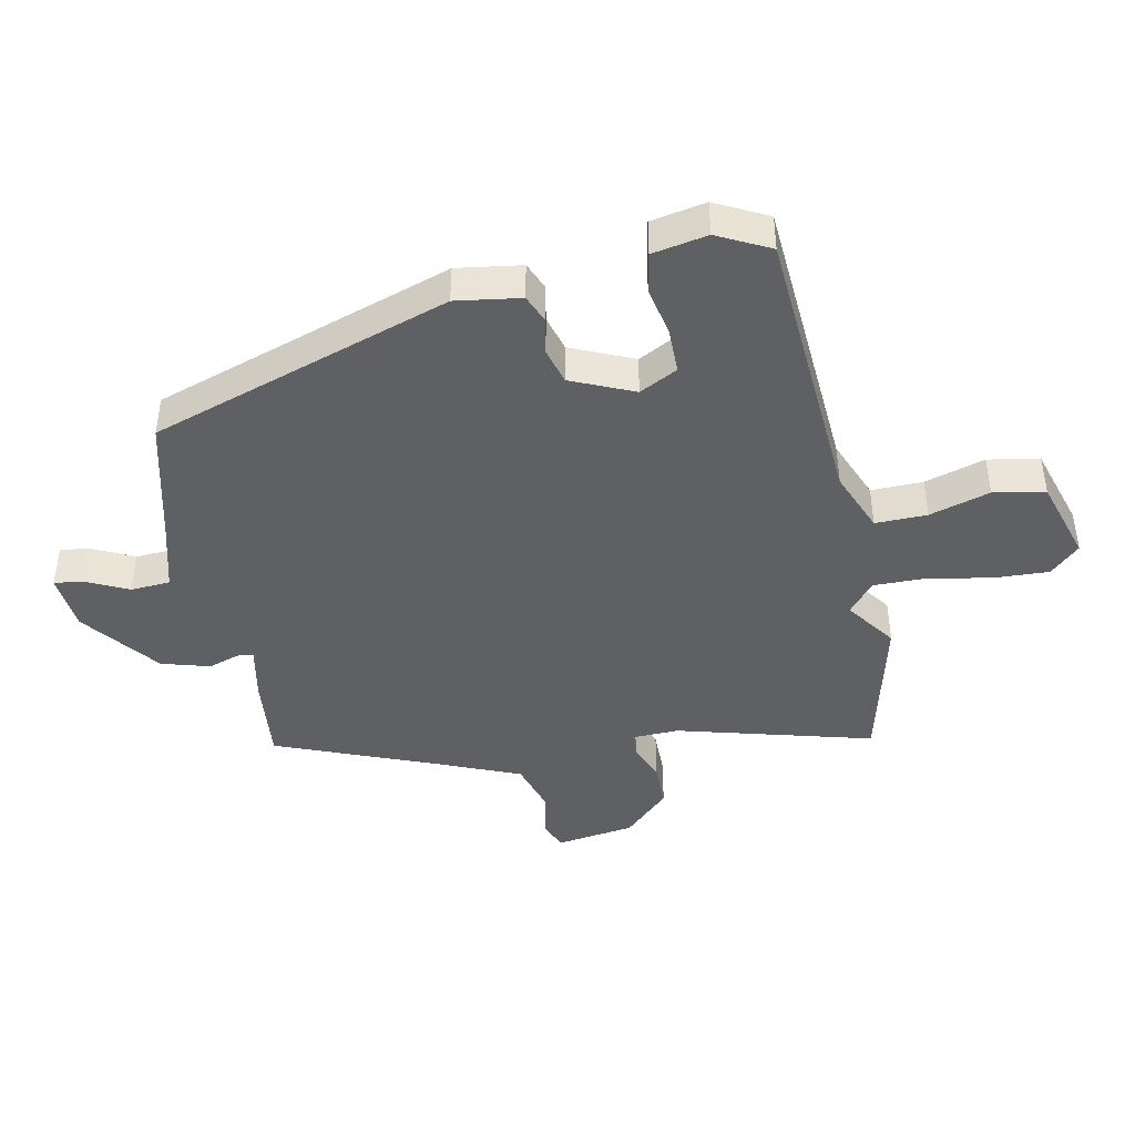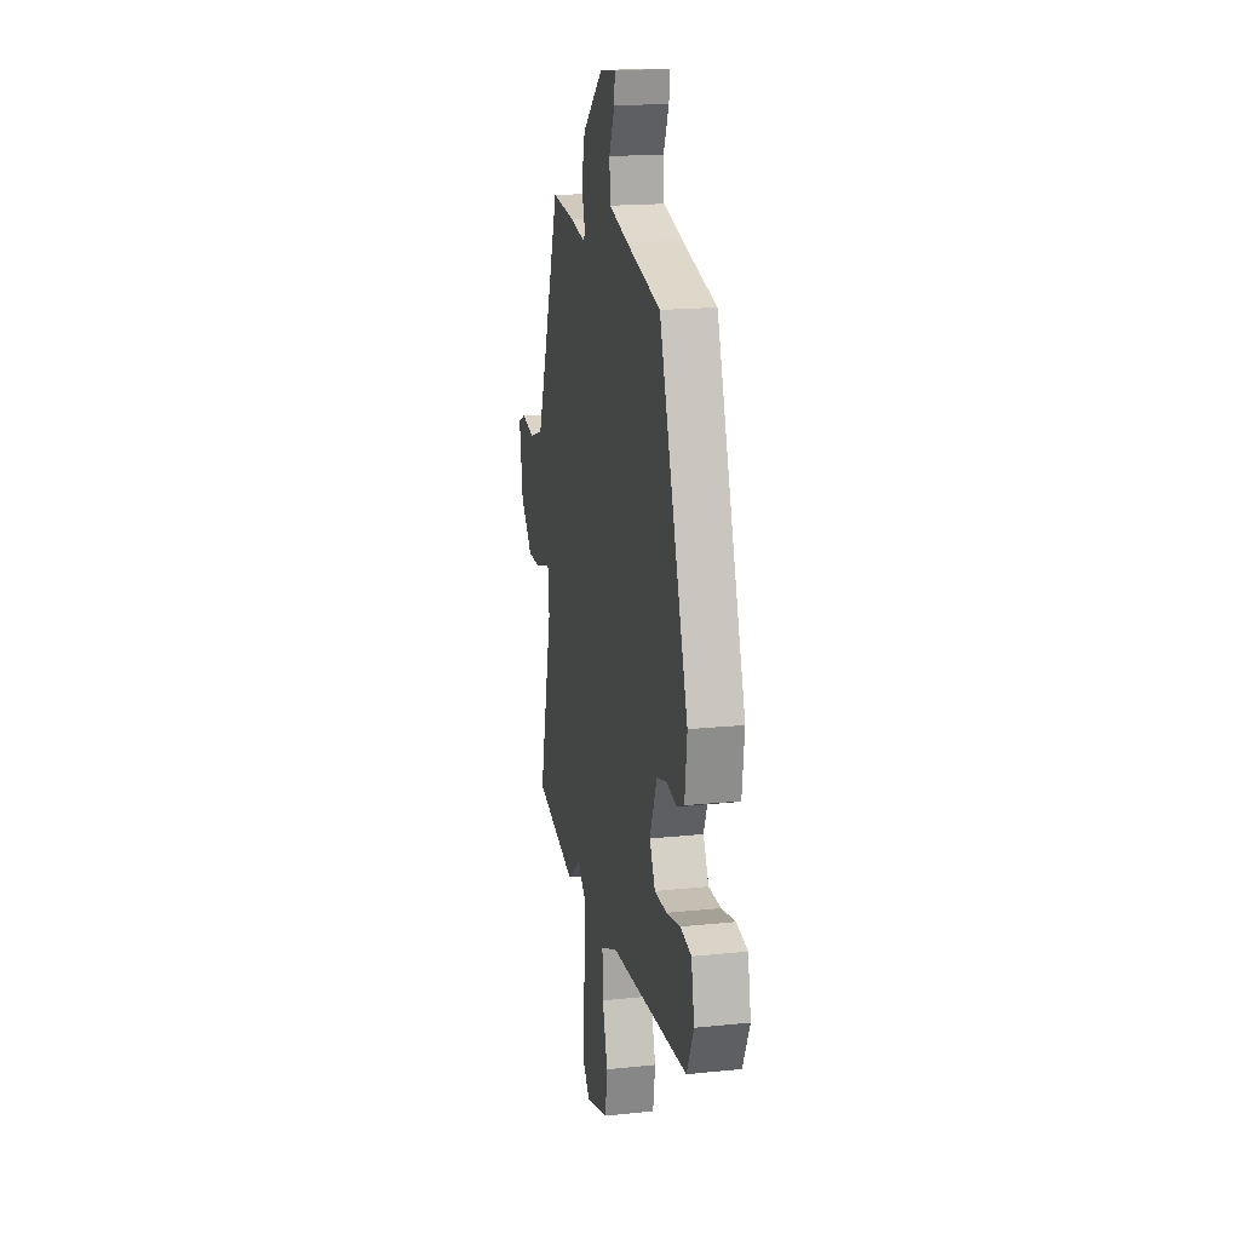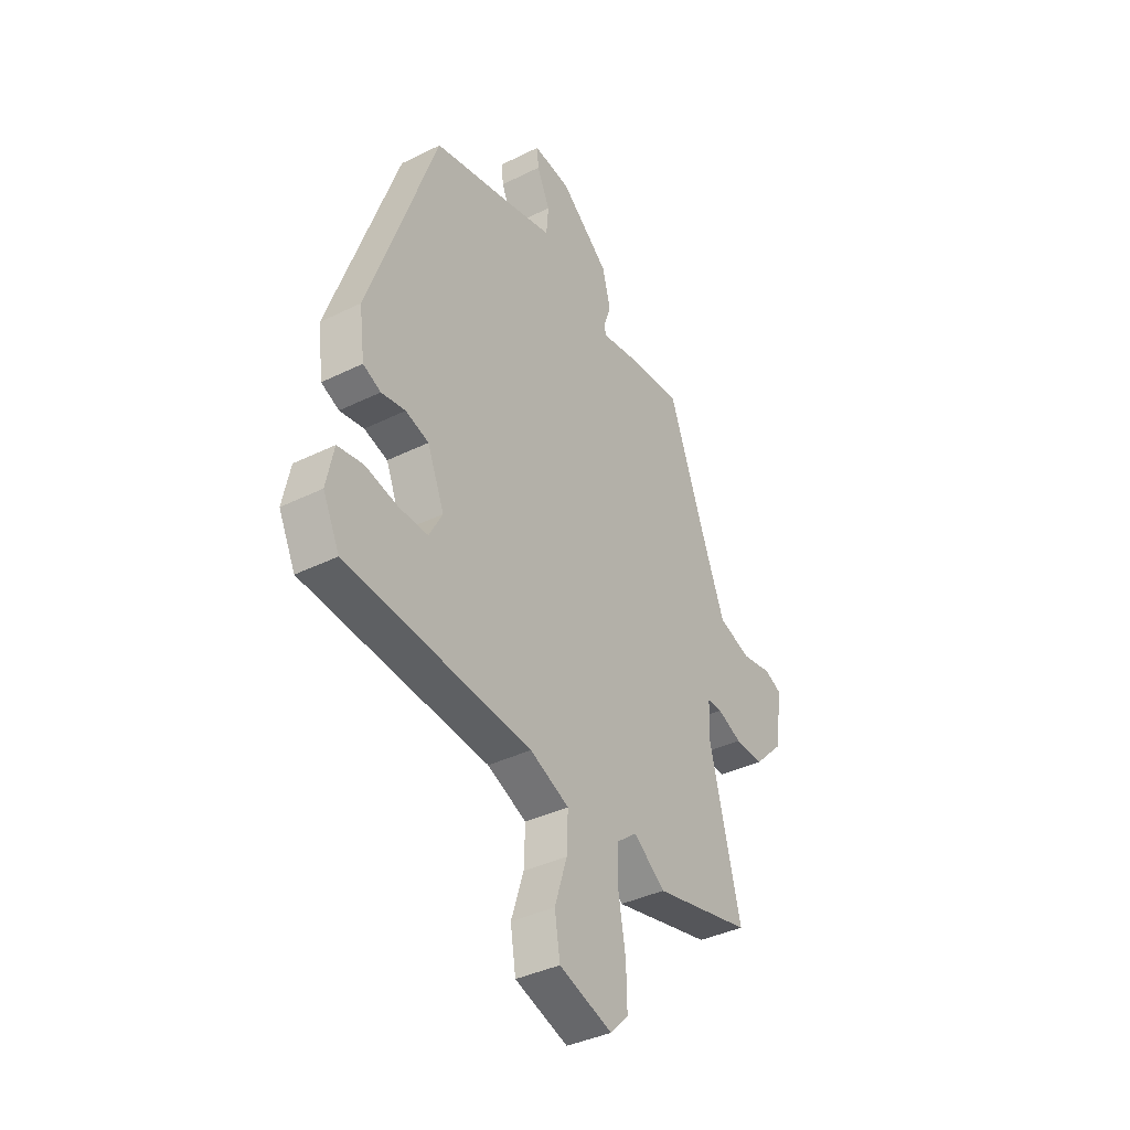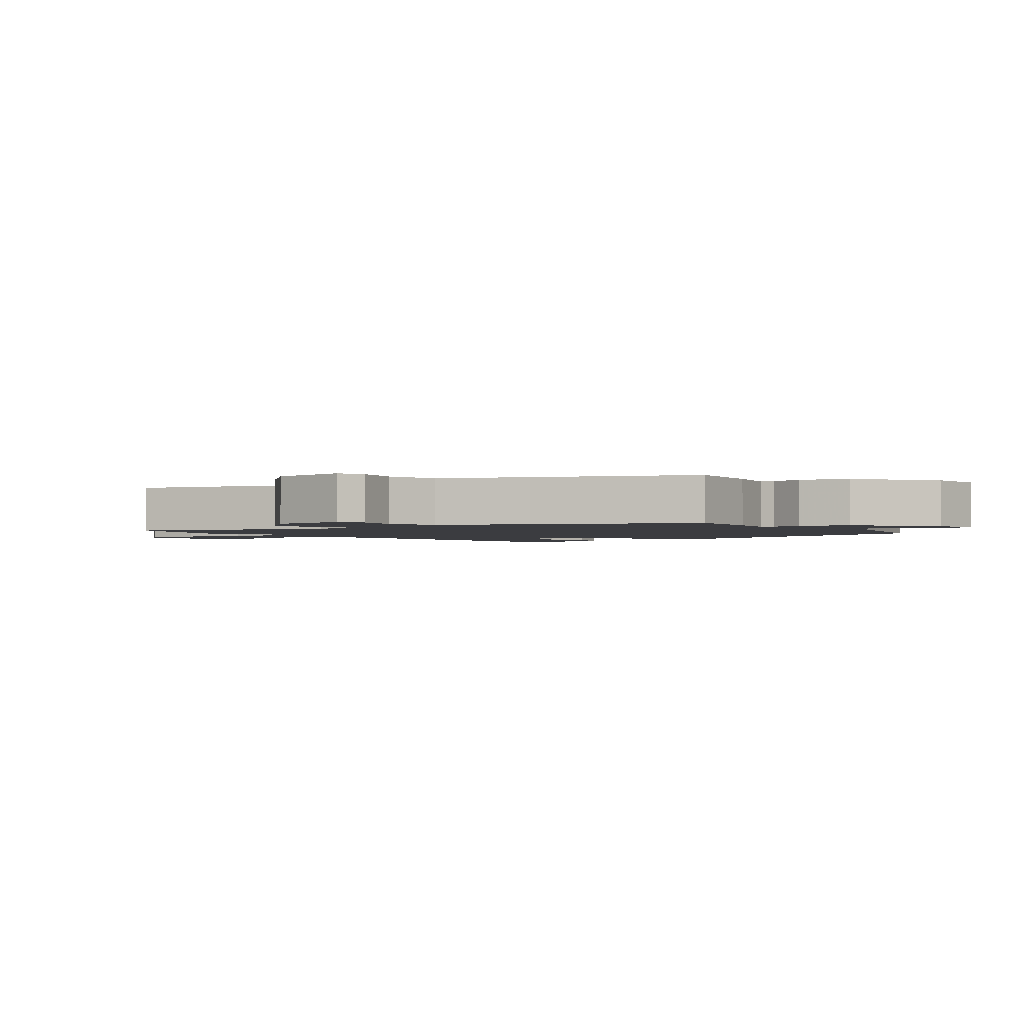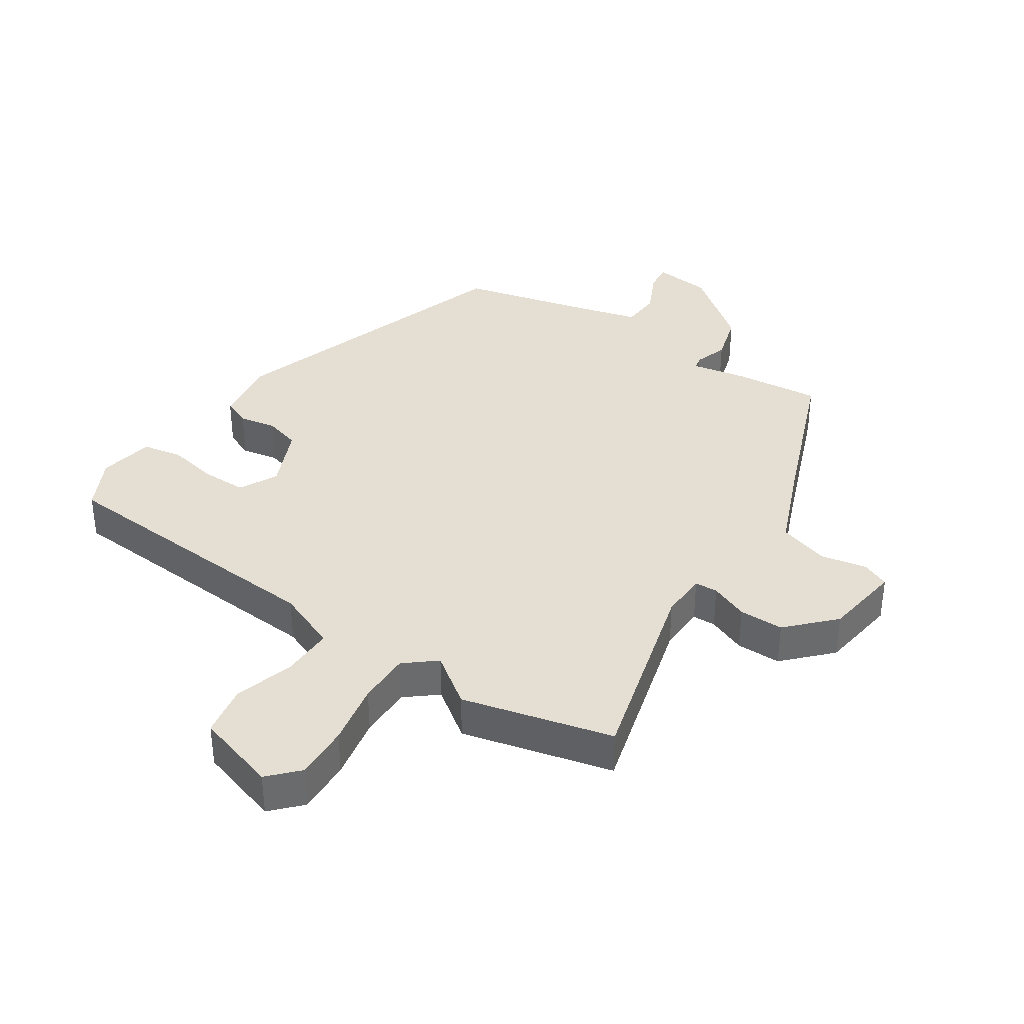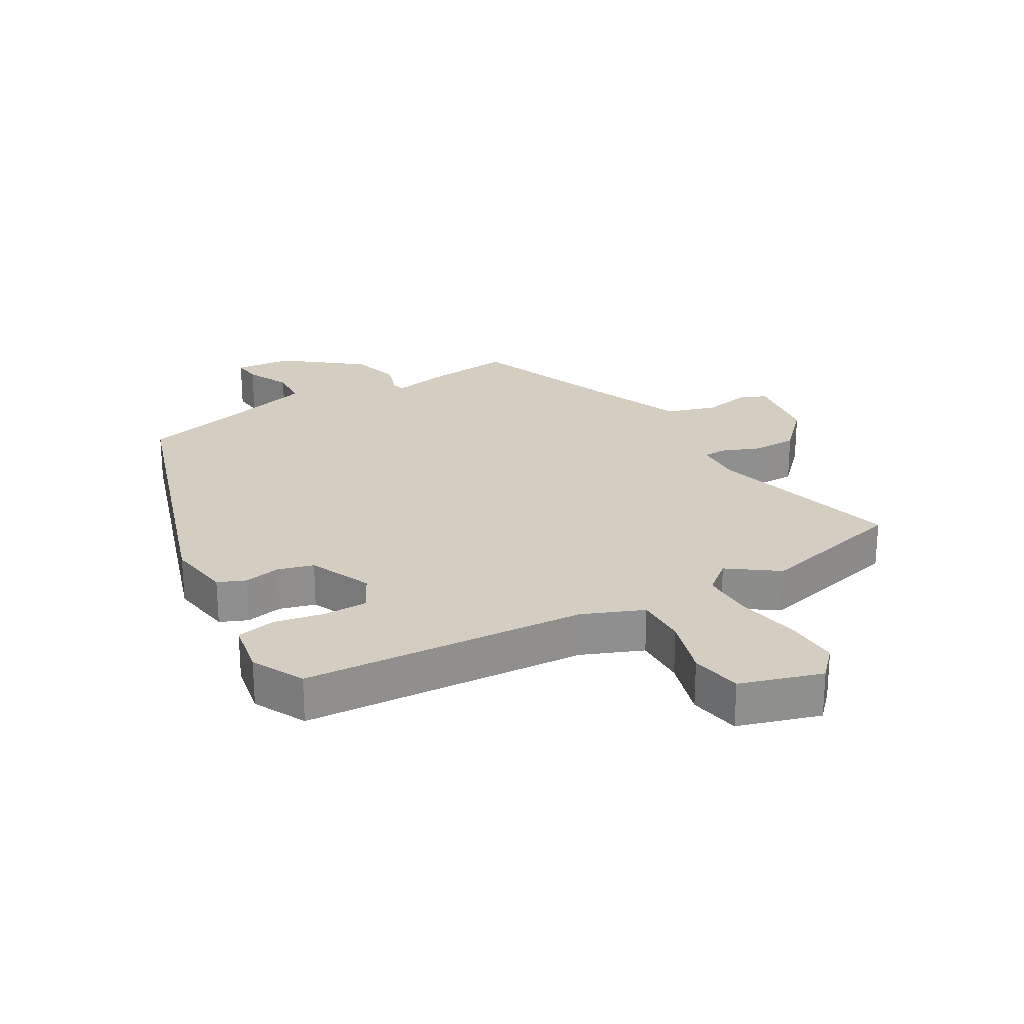
<metadata>
{"format":"obj","ext":"obj","renderer":"f3d","projection":"perspective","resolution":1024,"background":"white","views":[{"elev":-43.8,"azim":100.3,"up":"+Y"},{"elev":18.5,"azim":78.7,"up":"+Z"},{"elev":-38.0,"azim":122.2,"up":"+Z"},{"elev":-2.0,"azim":-55.6,"up":"+Y"},{"elev":37.2,"azim":-147.5,"up":"+Y"},{"elev":25.0,"azim":148.6,"up":"+Y"}]}
</metadata>
<code>
v -0.396 0.07 0.472
v -0.261 0.07 0.461
v -0.175 0.07 0.446
v -0.171 0.07 0.467
v -0.189 0.07 0.519
v -0.169 0.07 0.595
v -0.052 0.07 0.69
v 0.038 0.07 0.701
v 0.034 0.07 0.657
v 0.003 0.07 0.589
v 0.008 0.07 0.527
v 0.117 0.07 0.5
v 0.311 0.07 0.456
v 0.476 0.07 -0.011
v 0.463 0.07 -0.113
v 0.42 0.07 -0.132
v 0.362 0.07 -0.122
v 0.306 0.07 -0.139
v 0.265 0.07 -0.238
v 0.297 0.07 -0.297
v 0.367 0.07 -0.296
v 0.446 0.07 -0.279
v 0.508 0.07 -0.29
v 0.526 0.07 -0.376
v 0.486 0.07 -0.459
v 0.039 0.07 -0.498
v -0.056 0.07 -0.539
v -0.053 0.07 -0.62
v -0.023 0.07 -0.714
v -0.036 0.07 -0.795
v -0.164 0.07 -0.837
v -0.208 0.07 -0.792
v -0.206 0.07 -0.706
v -0.189 0.07 -0.607
v -0.19 0.07 -0.524
v -0.239 0.07 -0.485
v -0.315 0.07 -0.542
v -0.552 0.07 -0.488
v -0.476 0.07 -0.181
v -0.48 0.07 -0.108
v -0.516 0.07 -0.107
v -0.575 0.07 -0.132
v -0.645 0.07 -0.133
v -0.714 0.07 -0.064
v -0.734 0.07 0.058
v -0.692 0.07 0.077
v -0.618 0.07 0.064
v -0.54 0.07 0.09
v -0.487 0.07 0.226
v -0.396 0 0.472
v -0.261 0 0.461
v -0.175 0 0.446
v -0.171 0 0.467
v -0.189 0 0.519
v -0.169 0 0.595
v -0.052 0 0.69
v 0.038 0 0.701
v 0.034 0 0.657
v 0.003 0 0.589
v 0.008 0 0.527
v 0.117 0 0.5
v 0.311 0 0.456
v 0.476 0 -0.011
v 0.463 0 -0.113
v 0.42 0 -0.132
v 0.362 0 -0.122
v 0.306 0 -0.139
v 0.265 0 -0.238
v 0.297 0 -0.297
v 0.367 0 -0.296
v 0.446 0 -0.279
v 0.508 0 -0.29
v 0.526 0 -0.376
v 0.486 0 -0.459
v 0.039 0 -0.498
v -0.056 0 -0.539
v -0.053 0 -0.62
v -0.023 0 -0.714
v -0.036 0 -0.795
v -0.164 0 -0.837
v -0.208 0 -0.792
v -0.206 0 -0.706
v -0.189 0 -0.607
v -0.19 0 -0.524
v -0.239 0 -0.485
v -0.315 0 -0.542
v -0.552 0 -0.488
v -0.476 0 -0.181
v -0.48 0 -0.108
v -0.516 0 -0.107
v -0.575 0 -0.132
v -0.645 0 -0.133
v -0.714 0 -0.064
v -0.734 0 0.058
v -0.692 0 0.077
v -0.618 0 0.064
v -0.54 0 0.09
v -0.487 0 0.226
f 44 45 46 47
f 44 47 48
f 41 42 43 44
f 40 41 44 48
f 36 37 38 39
f 35 36 39 40
f 31 32 33 34
f 31 34 35
f 28 29 30 31
f 27 28 31 35
f 26 27 35 40
f 21 22 23 24
f 20 21 24 25
f 14 15 16 17
f 12 13 14 17
f 11 12 17 18
f 7 8 9 10
f 7 10 11
f 4 5 6 7
f 3 4 7 11
f 49 1 2 3
f 20 25 26 40
f 19 20 40 48
f 18 19 48 49
f 3 11 18 49
f 96 95 94 93
f 97 96 93
f 93 92 91 90
f 97 93 90 89
f 88 87 86 85
f 89 88 85 84
f 83 82 81 80
f 84 83 80
f 80 79 78 77
f 84 80 77 76
f 89 84 76 75
f 73 72 71 70
f 74 73 70 69
f 66 65 64 63
f 66 63 62 61
f 67 66 61 60
f 59 58 57 56
f 60 59 56
f 56 55 54 53
f 60 56 53 52
f 52 51 50 98
f 89 75 74 69
f 97 89 69 68
f 98 97 68 67
f 98 67 60 52
f 1 50 51 2
f 2 51 52 3
f 3 52 53 4
f 4 53 54 5
f 5 54 55 6
f 6 55 56 7
f 7 56 57 8
f 8 57 58 9
f 9 58 59 10
f 10 59 60 11
f 11 60 61 12
f 12 61 62 13
f 13 62 63 14
f 14 63 64 15
f 15 64 65 16
f 16 65 66 17
f 17 66 67 18
f 18 67 68 19
f 19 68 69 20
f 20 69 70 21
f 21 70 71 22
f 22 71 72 23
f 23 72 73 24
f 24 73 74 25
f 25 74 75 26
f 26 75 76 27
f 27 76 77 28
f 28 77 78 29
f 29 78 79 30
f 30 79 80 31
f 31 80 81 32
f 32 81 82 33
f 33 82 83 34
f 34 83 84 35
f 35 84 85 36
f 36 85 86 37
f 37 86 87 38
f 38 87 88 39
f 39 88 89 40
f 40 89 90 41
f 41 90 91 42
f 42 91 92 43
f 43 92 93 44
f 44 93 94 45
f 45 94 95 46
f 46 95 96 47
f 47 96 97 48
f 48 97 98 49
f 49 98 50 1

</code>
